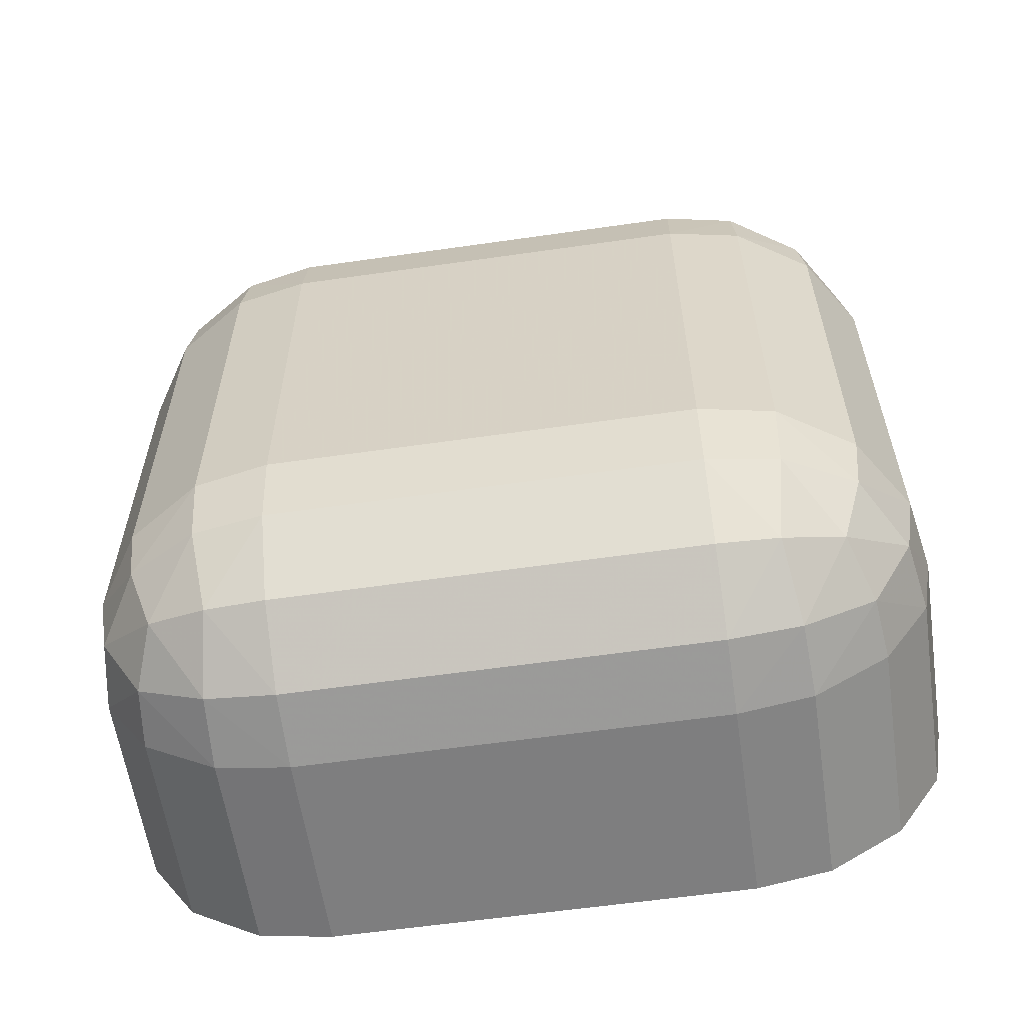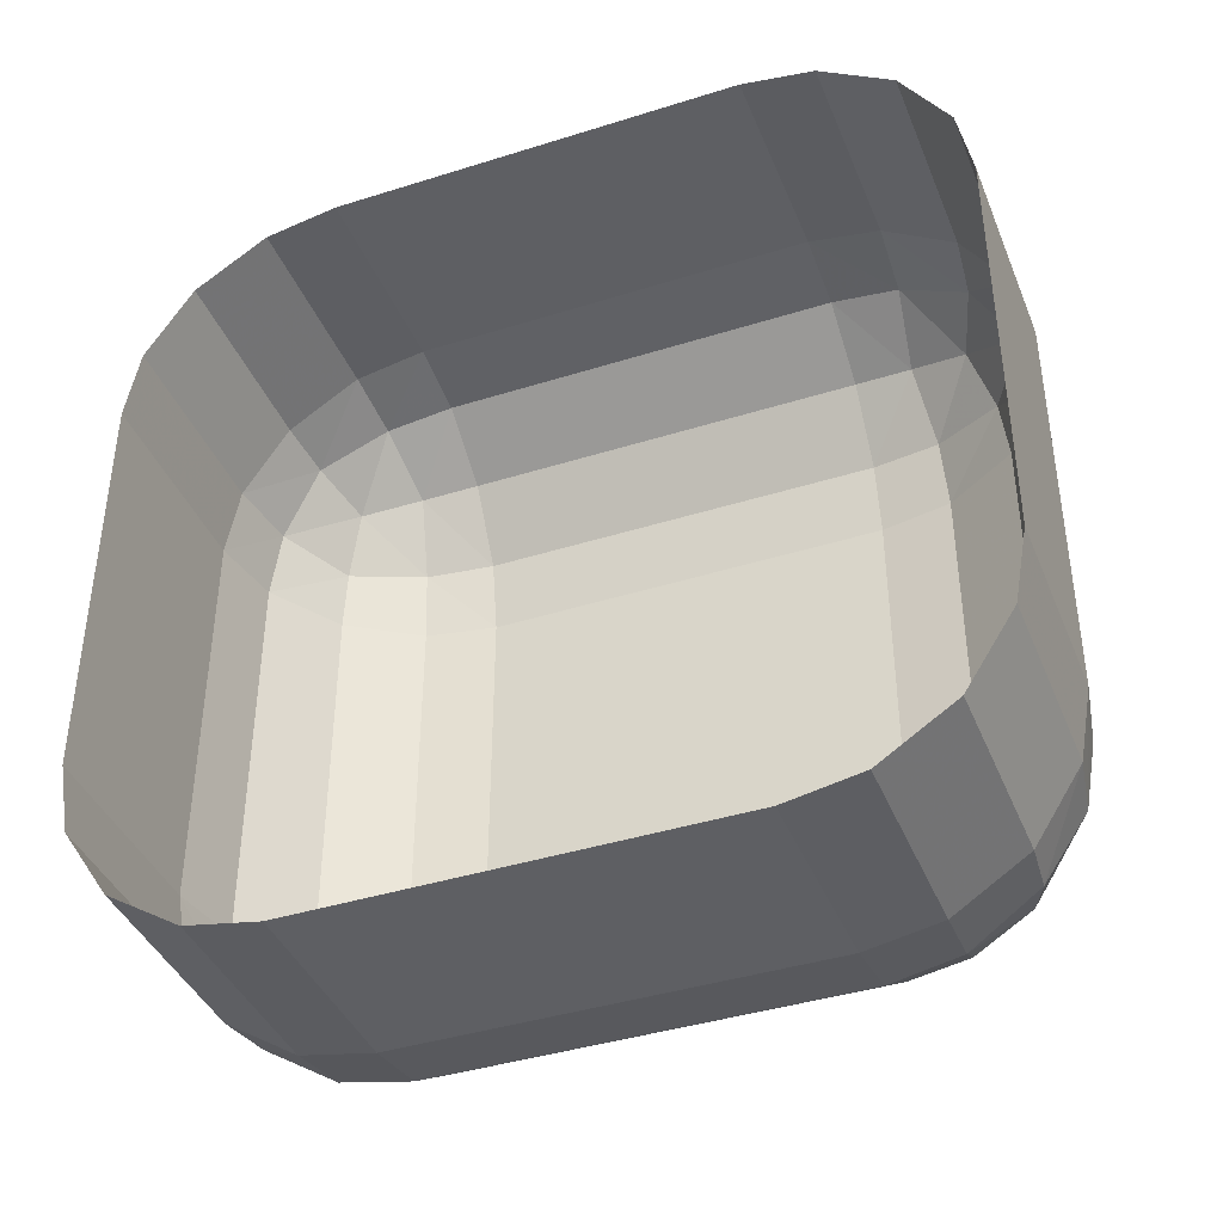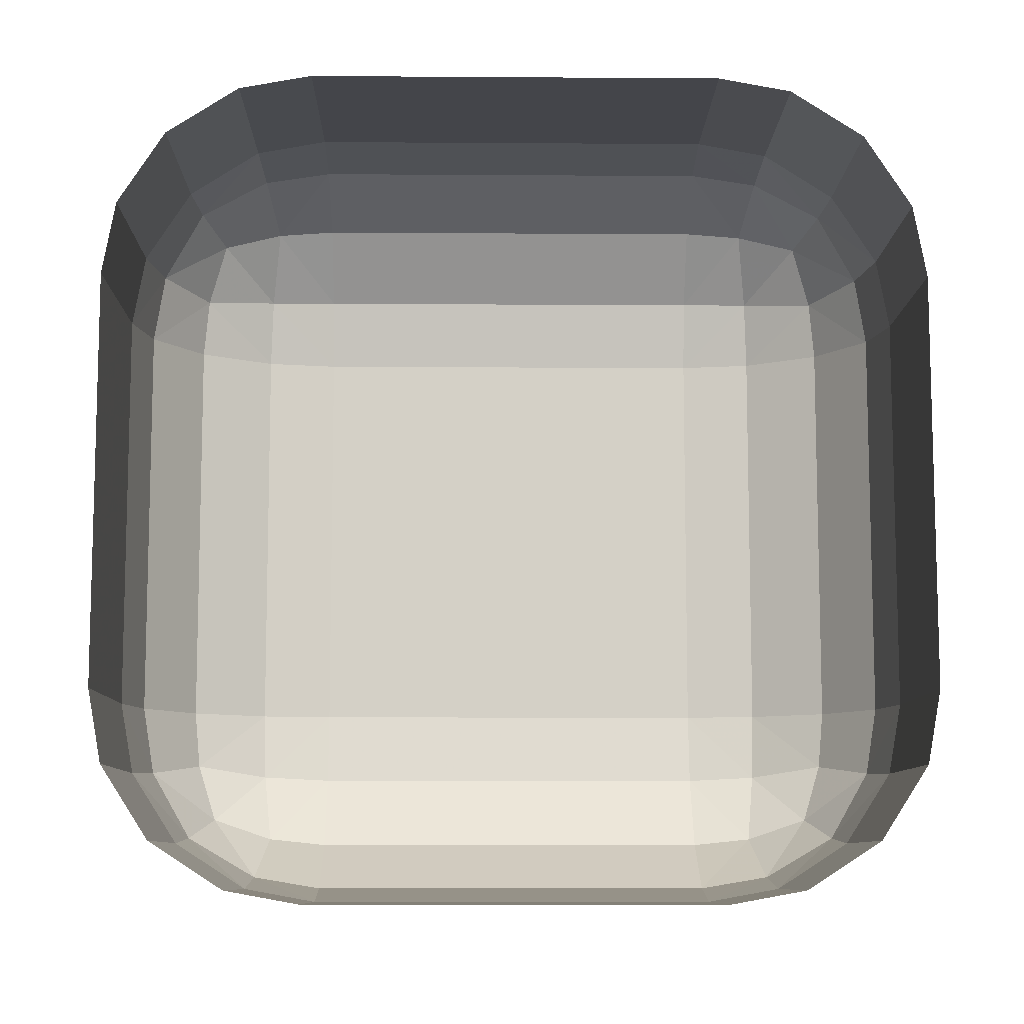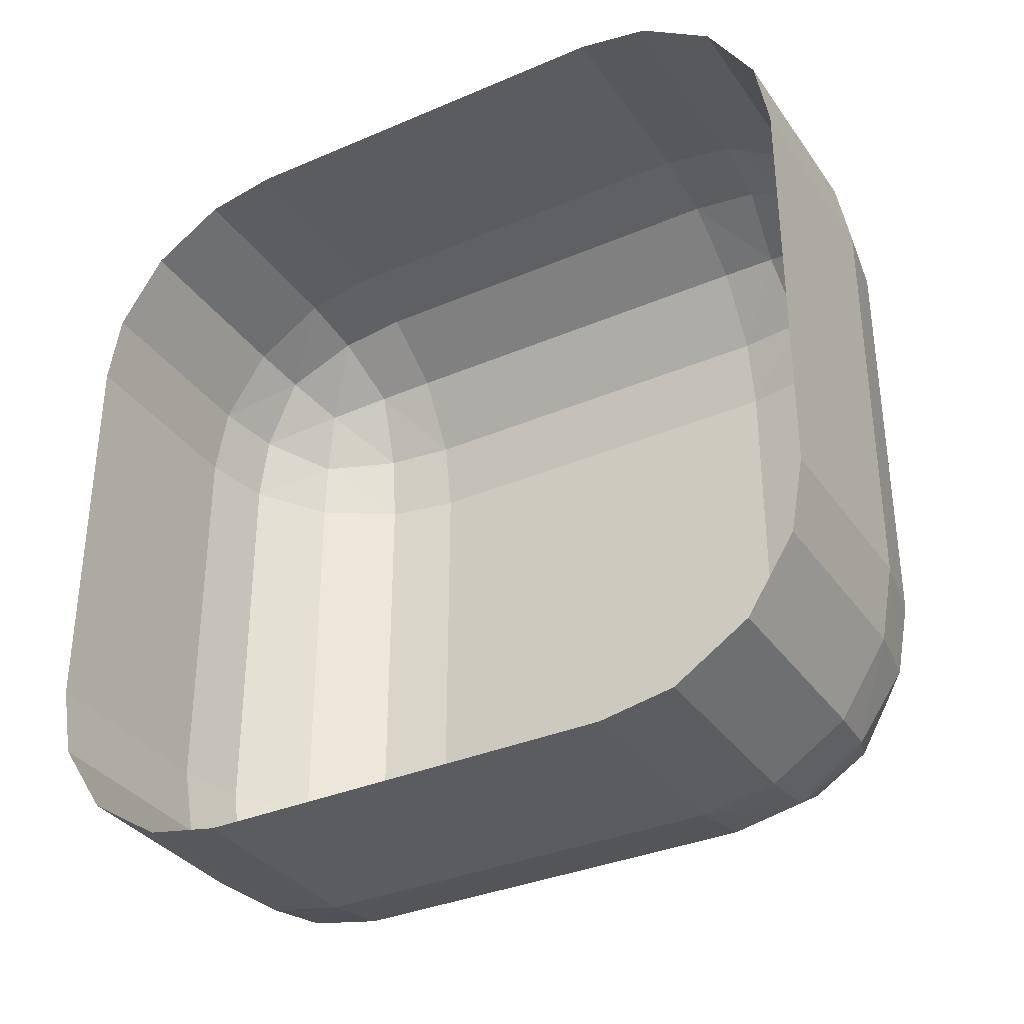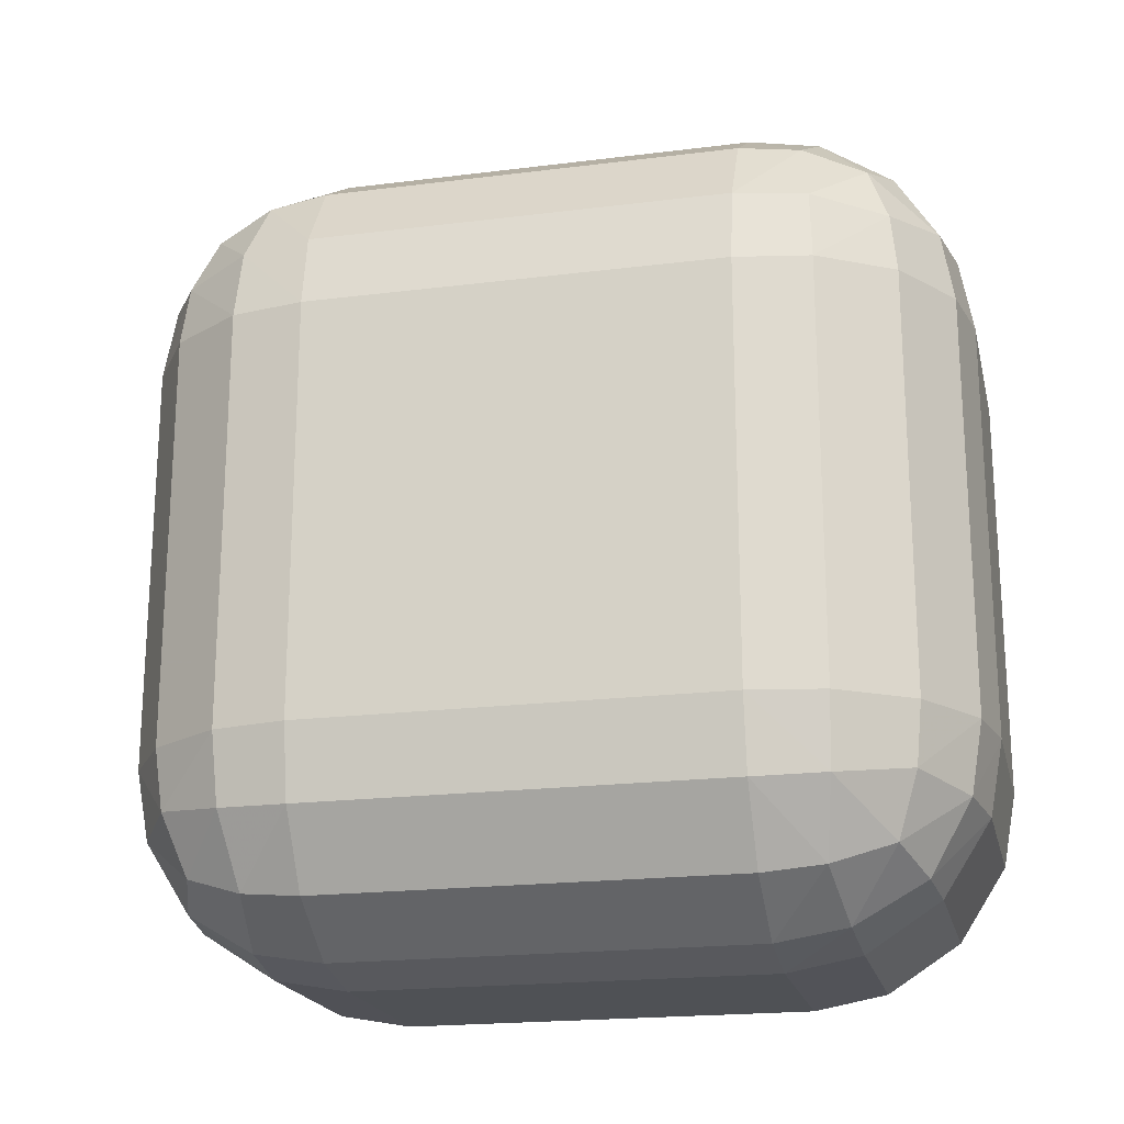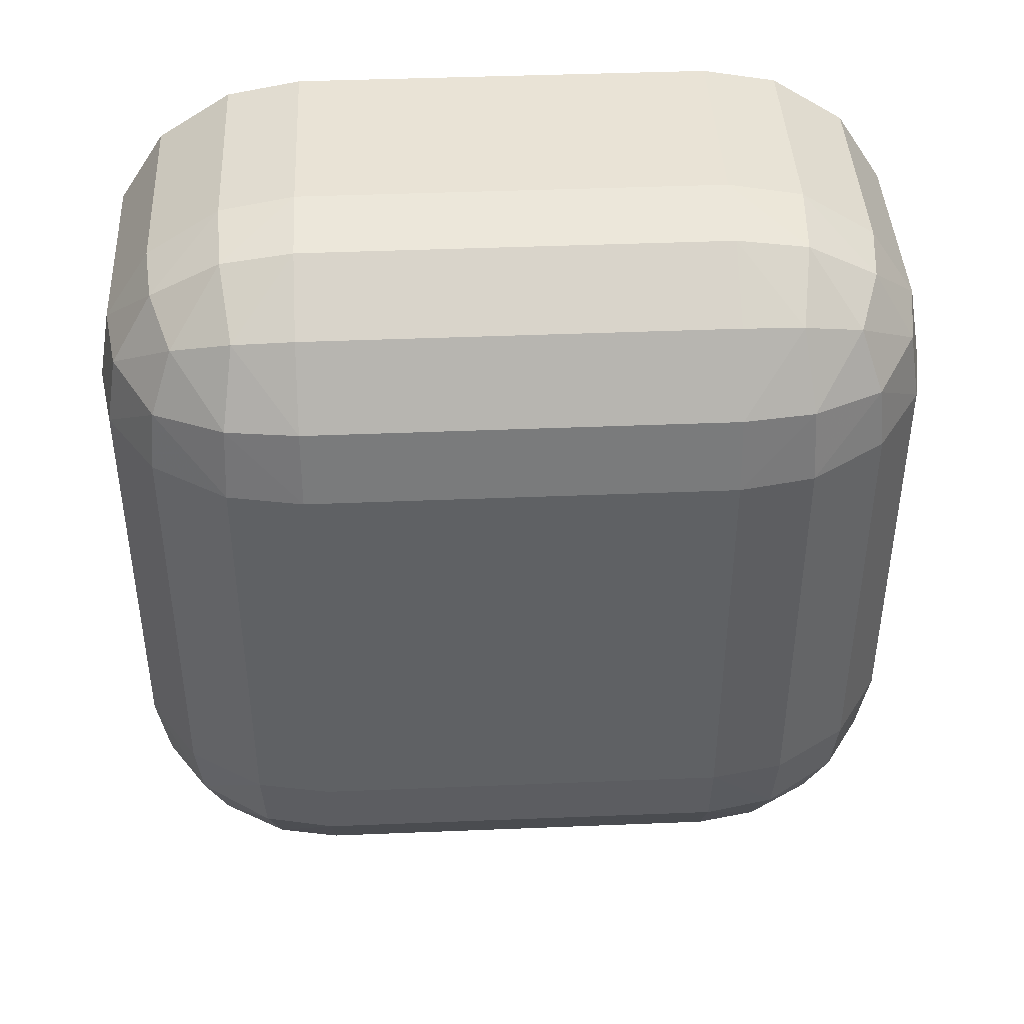
<metadata>
{"format":"obj","ext":"obj","renderer":"f3d","projection":"perspective","resolution":1024,"background":"white","views":[{"elev":-59.5,"azim":-81.6,"up":"+Y"},{"elev":-40.5,"azim":111.1,"up":"+Z"},{"elev":-9.2,"azim":89.0,"up":"+Y"},{"elev":-34.4,"azim":120.0,"up":"+Y"},{"elev":-20.0,"azim":-77.0,"up":"+Z"},{"elev":42.3,"azim":-92.8,"up":"+Z"}]}
</metadata>
<code>
v -0.125 -0.4268 -0.4268
v 0 -0.3384 -0.4839
v 0 -0.4268 -0.4268
v -0.25 -0.4268 -0.4268
v -0.125 -0.3384 -0.4839
v -0.3222 -0.4193 -0.4193
v -0.25 -0.3384 -0.4839
v -0.3943 -0.3943 -0.3943
v -0.3346 -0.3346 -0.4695
v 0 -0.25 -0.5
v -0.125 -0.25 -0.5
v -0.25 -0.25 -0.5
v -0.4193 -0.3222 -0.4193
v -0.3384 -0.25 -0.4839
v 0 -0.125 -0.5
v -0.125 -0.125 -0.5
v -0.25 -0.125 -0.5
v -0.4268 -0.25 -0.4268
v -0.3384 -0.125 -0.4839
v 0 0 -0.5
v -0.125 0 -0.5
v -0.25 0 -0.5
v -0.4268 -0.125 -0.4268
v -0.3384 0 -0.4839
v 0 0.125 -0.5
v -0.125 0.125 -0.5
v -0.25 0.125 -0.5
v -0.4268 0 -0.4268
v -0.3384 0.125 -0.4839
v 0 0.25 -0.5
v -0.125 0.25 -0.5
v -0.25 0.25 -0.5
v -0.4268 0.125 -0.4268
v -0.3384 0.25 -0.4839
v 0 0.3384 -0.4839
v -0.125 0.3384 -0.4839
v -0.3346 0.3346 -0.4695
v -0.25 0.3384 -0.4839
v -0.4193 0.3222 -0.4193
v 0 0.4268 -0.4268
v -0.125 0.4268 -0.4268
v -0.3222 0.4193 -0.4193
v -0.25 0.4268 -0.4268
v -0.3943 0.3943 -0.3943
v -0.4695 -0.3346 -0.3346
v -0.4193 -0.4193 -0.3222
v -0.4839 -0.3384 -0.25
v -0.4268 -0.4268 -0.125
v -0.4268 -0.4268 -0.25
v -0.4268 -0.4268 -0
v -0.4839 -0.3384 -0.125
v -0.4268 -0.4268 0.125
v -0.4839 -0.3384 -0
v -0.4268 -0.4268 0.25
v -0.4839 -0.3384 0.125
v -0.4193 -0.4193 0.3222
v -0.4839 -0.3384 0.25
v -0.3943 -0.3943 0.3943
v -0.4695 -0.3346 0.3346
v -0.4839 -0.25 -0.3384
v -0.5 -0.25 -0.25
v -0.5 -0.25 -0.125
v -0.5 -0.25 -0
v -0.5 -0.25 0.125
v -0.5 -0.25 0.25
v -0.4193 -0.3222 0.4193
v -0.4839 -0.25 0.3384
v -0.4839 -0.125 -0.3384
v -0.5 -0.125 -0.25
v -0.5 -0.125 -0.125
v -0.5 -0.125 -0
v -0.5 -0.125 0.125
v -0.5 -0.125 0.25
v -0.4268 -0.25 0.4268
v -0.4839 -0.125 0.3384
v -0.4839 0 -0.3384
v -0.5 0 -0.25
v -0.5 0 -0.125
v -0.5 0 0
v -0.5 -0 0.125
v -0.5 -0 0.25
v -0.4268 -0.125 0.4268
v -0.4839 -0 0.3384
v -0.4839 0.125 -0.3384
v -0.5 0.125 -0.25
v -0.5 0.125 -0.125
v -0.5 0.125 0
v -0.5 0.125 0.125
v -0.5 0.125 0.25
v -0.4268 -0 0.4268
v -0.4839 0.125 0.3384
v -0.4268 0.25 -0.4268
v -0.4839 0.25 -0.3384
v -0.5 0.25 -0.25
v -0.5 0.25 -0.125
v -0.5 0.25 0
v -0.5 0.25 0.125
v -0.5 0.25 0.25
v -0.4268 0.125 0.4268
v -0.4839 0.25 0.3384
v -0.4695 0.3346 -0.3346
v -0.4839 0.3384 -0.25
v -0.4839 0.3384 -0.125
v -0.4839 0.3384 0
v -0.4839 0.3384 0.125
v -0.4695 0.3346 0.3346
v -0.4839 0.3384 0.25
v -0.4193 0.3222 0.4193
v -0.4193 0.4193 -0.3222
v -0.4268 0.4268 -0.25
v -0.4268 0.4268 -0.125
v -0.4268 0.4268 0
v -0.4268 0.4268 0.125
v -0.4193 0.4193 0.3222
v -0.4268 0.4268 0.25
v -0.3943 0.3943 0.3943
v -0.3346 -0.3346 0.4695
v -0.3222 -0.4193 0.4193
v -0.25 -0.3384 0.4839
v -0.125 -0.4268 0.4268
v -0.25 -0.4268 0.4268
v 0 -0.4268 0.4268
v -0.125 -0.3384 0.4839
v -0.3384 -0.25 0.4839
v -0.25 -0.25 0.5
v 0 -0.3384 0.4839
v -0.125 -0.25 0.5
v -0.3384 -0.125 0.4839
v -0.25 -0.125 0.5
v 0 -0.25 0.5
v -0.125 -0.125 0.5
v -0.3384 -0 0.4839
v -0.25 -0 0.5
v 0 -0.125 0.5
v -0.125 -0 0.5
v -0.3384 0.125 0.4839
v -0.25 0.125 0.5
v 0 -0 0.5
v -0.125 0.125 0.5
v -0.4268 0.25 0.4268
v -0.3384 0.25 0.4839
v -0.25 0.25 0.5
v 0 0.125 0.5
v -0.125 0.25 0.5
v -0.3346 0.3346 0.4695
v -0.25 0.3384 0.4839
v 0 0.25 0.5
v -0.125 0.3384 0.4839
v -0.3222 0.4193 0.4193
v -0.25 0.4268 0.4268
v 0 0.3384 0.4839
v -0.125 0.4268 0.4268
v 0 -0.4839 0.3384
v -0.125 -0.4839 0.3384
v -0.25 -0.4839 0.3384
v -0.3346 -0.4695 0.3346
v 0 -0.5 0.25
v -0.125 -0.5 0.25
v -0.25 -0.5 0.25
v -0.3384 -0.4839 0.25
v 0 -0.5 0.125
v -0.125 -0.5 0.125
v -0.25 -0.5 0.125
v -0.3384 -0.4839 0.125
v 0 -0.5 -0
v -0.125 -0.5 -0
v -0.25 -0.5 -0
v -0.3384 -0.4839 -0
v 0 -0.5 -0.125
v -0.125 -0.5 -0.125
v -0.25 -0.5 -0.125
v -0.3384 -0.4839 -0.125
v 0 -0.5 -0.25
v -0.125 -0.5 -0.25
v -0.25 -0.5 -0.25
v -0.3384 -0.4839 -0.25
v 0 -0.4839 -0.3384
v -0.125 -0.4839 -0.3384
v -0.3346 -0.4695 -0.3346
v -0.25 -0.4839 -0.3384
v 0 0.4839 -0.3384
v -0.125 0.4839 -0.3384
v -0.25 0.4839 -0.3384
v -0.3346 0.4695 -0.3346
v 0 0.5 -0.25
v -0.125 0.5 -0.25
v -0.25 0.5 -0.25
v -0.3384 0.4839 -0.25
v 0 0.5 -0.125
v -0.125 0.5 -0.125
v -0.25 0.5 -0.125
v -0.3384 0.4839 -0.125
v 0 0.5 0
v -0.125 0.5 0
v -0.25 0.5 0
v -0.3384 0.4839 0
v 0 0.5 0.125
v -0.125 0.5 0.125
v -0.25 0.5 0.125
v -0.3384 0.4839 0.125
v 0 0.5 0.25
v -0.125 0.5 0.25
v -0.25 0.5 0.25
v -0.3384 0.4839 0.25
v 0 0.4839 0.3384
v -0.125 0.4839 0.3384
v -0.3346 0.4695 0.3346
v -0.25 0.4839 0.3384
v 0 0.4268 0.4268
f 1 2 3
f 4 5 1
f 6 7 4
f 8 9 6
f 5 10 2
f 7 11 5
f 9 12 7
f 13 14 9
f 11 15 10
f 12 16 11
f 14 17 12
f 18 19 14
f 16 20 15
f 17 21 16
f 19 22 17
f 23 24 19
f 21 25 20
f 22 26 21
f 24 27 22
f 28 29 24
f 26 30 25
f 27 31 26
f 29 32 27
f 33 34 29
f 31 35 30
f 32 36 31
f 32 37 38
f 34 39 37
f 36 40 35
f 38 41 36
f 38 42 43
f 37 44 42
f 8 45 13
f 46 47 45
f 48 47 49
f 50 51 48
f 52 53 50
f 54 55 52
f 56 57 54
f 58 59 56
f 13 60 18
f 45 61 60
f 51 61 47
f 53 62 51
f 55 63 53
f 57 64 55
f 59 65 57
f 66 67 59
f 60 23 18
f 61 68 60
f 62 69 61
f 63 70 62
f 64 71 63
f 65 72 64
f 67 73 65
f 74 75 67
f 68 28 23
f 69 76 68
f 70 77 69
f 71 78 70
f 72 79 71
f 73 80 72
f 75 81 73
f 82 83 75
f 76 33 28
f 77 84 76
f 78 85 77
f 79 86 78
f 80 87 79
f 81 88 80
f 83 89 81
f 90 91 83
f 84 92 33
f 85 93 84
f 86 94 85
f 87 95 86
f 88 96 87
f 89 97 88
f 91 98 89
f 99 100 91
f 93 39 92
f 94 101 93
f 95 102 94
f 96 103 95
f 97 104 96
f 98 105 97
f 98 106 107
f 100 108 106
f 101 44 39
f 102 109 101
f 103 110 102
f 104 111 103
f 105 112 104
f 107 113 105
f 107 114 115
f 106 116 114
f 58 117 66
f 118 119 117
f 120 119 121
f 122 123 120
f 66 124 74
f 117 125 124
f 123 125 119
f 126 127 123
f 124 82 74
f 125 128 124
f 127 129 125
f 130 131 127
f 128 90 82
f 129 132 128
f 131 133 129
f 134 135 131
f 132 99 90
f 133 136 132
f 135 137 133
f 138 139 135
f 136 140 99
f 137 141 136
f 139 142 137
f 143 144 139
f 141 108 140
f 142 145 141
f 144 146 142
f 147 148 144
f 145 116 108
f 146 149 145
f 148 150 146
f 151 152 148
f 120 153 122
f 121 154 120
f 118 155 121
f 58 156 118
f 154 157 153
f 155 158 154
f 156 159 155
f 56 160 156
f 158 161 157
f 159 162 158
f 160 163 159
f 54 164 160
f 162 165 161
f 163 166 162
f 164 167 163
f 52 168 164
f 166 169 165
f 167 170 166
f 168 171 167
f 50 172 168
f 170 173 169
f 171 174 170
f 172 175 171
f 48 176 172
f 174 177 173
f 175 178 174
f 175 179 180
f 176 46 179
f 178 3 177
f 180 1 178
f 180 6 4
f 179 8 6
f 41 181 40
f 43 182 41
f 42 183 43
f 44 184 42
f 182 185 181
f 183 186 182
f 184 187 183
f 109 188 184
f 186 189 185
f 187 190 186
f 188 191 187
f 110 192 188
f 190 193 189
f 191 194 190
f 192 195 191
f 111 196 192
f 194 197 193
f 195 198 194
f 196 199 195
f 112 200 196
f 198 201 197
f 199 202 198
f 200 203 199
f 113 204 200
f 202 205 201
f 203 206 202
f 203 207 208
f 204 114 207
f 206 209 205
f 208 152 206
f 208 149 150
f 207 116 149
f 1 5 2
f 4 7 5
f 6 9 7
f 8 13 9
f 5 11 10
f 7 12 11
f 9 14 12
f 13 18 14
f 11 16 15
f 12 17 16
f 14 19 17
f 18 23 19
f 16 21 20
f 17 22 21
f 19 24 22
f 23 28 24
f 21 26 25
f 22 27 26
f 24 29 27
f 28 33 29
f 26 31 30
f 27 32 31
f 29 34 32
f 33 92 34
f 31 36 35
f 32 38 36
f 32 34 37
f 34 92 39
f 36 41 40
f 38 43 41
f 38 37 42
f 37 39 44
f 8 46 45
f 46 49 47
f 48 51 47
f 50 53 51
f 52 55 53
f 54 57 55
f 56 59 57
f 58 66 59
f 13 45 60
f 45 47 61
f 51 62 61
f 53 63 62
f 55 64 63
f 57 65 64
f 59 67 65
f 66 74 67
f 60 68 23
f 61 69 68
f 62 70 69
f 63 71 70
f 64 72 71
f 65 73 72
f 67 75 73
f 74 82 75
f 68 76 28
f 69 77 76
f 70 78 77
f 71 79 78
f 72 80 79
f 73 81 80
f 75 83 81
f 82 90 83
f 76 84 33
f 77 85 84
f 78 86 85
f 79 87 86
f 80 88 87
f 81 89 88
f 83 91 89
f 90 99 91
f 84 93 92
f 85 94 93
f 86 95 94
f 87 96 95
f 88 97 96
f 89 98 97
f 91 100 98
f 99 140 100
f 93 101 39
f 94 102 101
f 95 103 102
f 96 104 103
f 97 105 104
f 98 107 105
f 98 100 106
f 100 140 108
f 101 109 44
f 102 110 109
f 103 111 110
f 104 112 111
f 105 113 112
f 107 115 113
f 107 106 114
f 106 108 116
f 58 118 117
f 118 121 119
f 120 123 119
f 122 126 123
f 66 117 124
f 117 119 125
f 123 127 125
f 126 130 127
f 124 128 82
f 125 129 128
f 127 131 129
f 130 134 131
f 128 132 90
f 129 133 132
f 131 135 133
f 134 138 135
f 132 136 99
f 133 137 136
f 135 139 137
f 138 143 139
f 136 141 140
f 137 142 141
f 139 144 142
f 143 147 144
f 141 145 108
f 142 146 145
f 144 148 146
f 147 151 148
f 145 149 116
f 146 150 149
f 148 152 150
f 151 209 152
f 120 154 153
f 121 155 154
f 118 156 155
f 58 56 156
f 154 158 157
f 155 159 158
f 156 160 159
f 56 54 160
f 158 162 161
f 159 163 162
f 160 164 163
f 54 52 164
f 162 166 165
f 163 167 166
f 164 168 167
f 52 50 168
f 166 170 169
f 167 171 170
f 168 172 171
f 50 48 172
f 170 174 173
f 171 175 174
f 172 176 175
f 48 49 176
f 174 178 177
f 175 180 178
f 175 176 179
f 176 49 46
f 178 1 3
f 180 4 1
f 180 179 6
f 179 46 8
f 41 182 181
f 43 183 182
f 42 184 183
f 44 109 184
f 182 186 185
f 183 187 186
f 184 188 187
f 109 110 188
f 186 190 189
f 187 191 190
f 188 192 191
f 110 111 192
f 190 194 193
f 191 195 194
f 192 196 195
f 111 112 196
f 194 198 197
f 195 199 198
f 196 200 199
f 112 113 200
f 198 202 201
f 199 203 202
f 200 204 203
f 113 115 204
f 202 206 205
f 203 208 206
f 203 204 207
f 204 115 114
f 206 152 209
f 208 150 152
f 208 207 149
f 207 114 116

</code>
